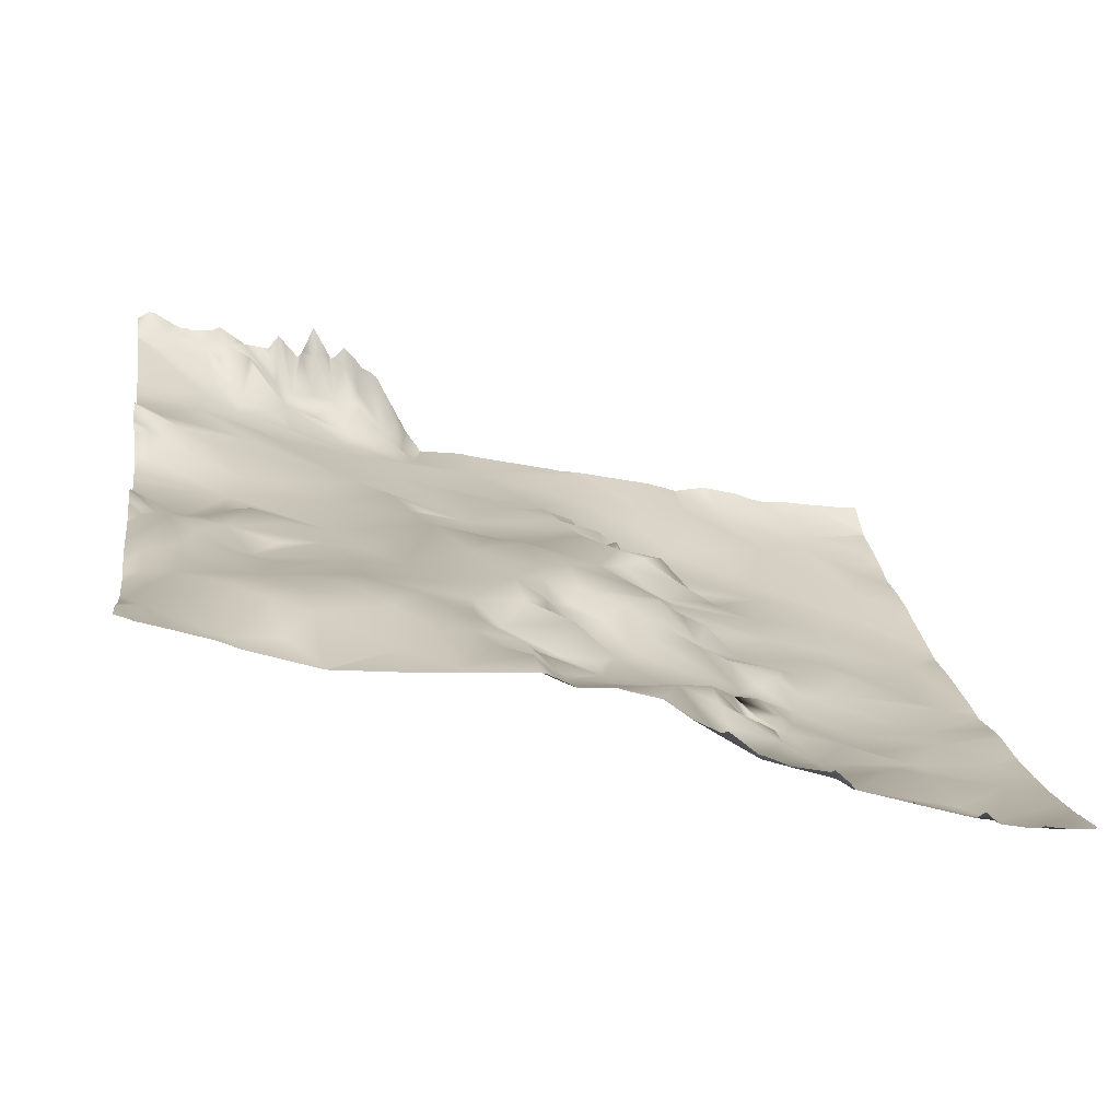
<metadata>
{"format":"obj","ext":"obj","renderer":"f3d","projection":"perspective","resolution":1024,"background":"white","views":[{"elev":20.4,"azim":172.0,"up":"+Y"}]}
</metadata>
<code>
o lod_0_492_Cube
v -287.8 44.39 -30.98
v -288.5 44.67 -24.92
v -289.4 43.26 -29.35
v -287.4 41.85 -33.5
v -291 43.73 -27.6
v -292.6 41.83 -32.71
v -298.4 39.88 -36.69
v -295 41.76 -28.76
v -299.4 40.1 -22.37
v -292.9 42.93 -17.37
v -311.5 35.69 -26.49
v -288 44.92 -14.9
v -300.1 40.48 -19.4
v -305.2 37.55 -20.7
v -302.8 38.28 -17.12
v -316.6 33.72 -19.77
v -294 43.2 -12.35
v -297.9 40.59 -12.15
v -313.7 34.7 -14.48
v -289.5 46.62 -5.416
v -295.7 42.84 -10.35
v -304.4 37.89 -11.68
v -294.1 46.94 -2.161
v -302.6 39.67 -9.572
v -298.4 41.21 -9.401
v -295.9 45.87 -5.962
v -300.4 44.63 -6.879
v -299.8 45.65 -5.044
v -303.9 39.31 -5.256
v -297.1 47.25 -4.486
v -311.4 35.51 -11.47
v -302.9 41.68 -3.56
v -319 32.14 -9.753
v -311.5 36.1 -8.135
v -327.8 29.51 -7.17
v -315.2 36.28 -6.829
v -320.2 31.52 -6.961
v -307.5 37.67 -6.453
v -318.8 31.83 -5.079
v -304.9 40.04 -2.977
v -313.5 38.52 -5.299
v -307.7 40.05 -4.174
v -316.4 34.82 -2.753
v -312.4 39.26 -4.091
v -310.2 39 -3.351
v -313.6 39.52 -1.295
v -308.2 44.51 -2.096
v -312 43.41 -0.8017
v -318.1 36 -1.49
v -321.6 30.62 -0.04285
v -342.1 26.61 -1.169
v -340.4 26.35 -9.891
v -335.3 27.88 -16.93
v -349.4 23.91 -8.686
v -326.4 31.04 -20.72
v -348.5 23.2 -14.67
v -356.1 22.9 -6.272
v -357.3 20.63 -16.67
v -352.1 21.32 -19.13
v -361.4 18.76 -24.23
v -364.8 19.84 -14.11
v -361.6 20.88 -4.956
v -364.2 21.58 -2.367
v -370.9 19.68 -2.945
v -373.7 18.3 -7.11
v -371.3 18.25 -9.134
v -380.2 16.82 -10.94
v -374.8 16.75 -23.91
v -377 16.65 -13.19
v -378 16.48 -17.89
v -371.4 16.19 -29.53
v -379.7 13.84 -39.29
v -368.1 16.8 -35.09
v -377.1 14.48 -43.32
v -296.2 43.13 -93.04
v -305 40.33 -95.24
v -312.3 39.47 -89.26
v -288.1 44.47 -86.79
v -301.5 42.15 -91.37
v -304.3 42.19 -85.13
v -299.9 44.06 -85.34
v -312.2 40.69 -80.74
v -303.5 42.55 -79.33
v -296.8 44.23 -81.81
v -316.6 39.24 -84.6
v -291.2 44.11 -77.54
v -299.3 41.73 -72.93
v -307.8 41.88 -76.41
v -315.2 39.78 -74.96
v -309.9 40.14 -70.46
v -317.4 39.27 -93.85
v -320.8 38.41 -79.85
v -320 39.23 -85.11
v -321.8 39.38 -89.47
v -320.7 37.88 -76.1
v -324.7 36.36 -87.71
v -321 37.03 -70.63
v -324.9 38.99 -91.21
v -325.2 38.82 -95.11
v -328.2 34.69 -88.34
v -327.3 36.83 -92.51
v -329.1 33.35 -84.76
v -331.7 34.21 -89.01
v -324.9 37.3 -83.33
v -328 33.15 -82.11
v -324.3 35.45 -80.32
v -326.7 34.64 -80.07
v -331.2 31.73 -80.27
v -323 35.41 -76.94
v -328.1 32.58 -77.14
v -334 29.82 -76.04
v -323.9 34.64 -72.93
v -329.8 31.3 -73.48
v -334.2 29.92 -72.52
v -332.2 33.37 -69.77
v -326.9 35.85 -69.01
v -336.7 28.48 -68.33
v -329.5 33.83 -67.95
v -329.6 34.47 -65.26
v -334.3 29.57 -65.77
v -340.8 27.69 -75.03
v -339.2 27.99 -66.4
v -331 32.39 -62.29
v -326.6 36.02 -62.85
v -336.8 29.91 -61.92
v -333 31.72 -60.19
v -338.8 30.82 -58.47
v -330.1 34.22 -58.12
v -334.3 32.63 -58.06
v -330.3 33.53 -53.45
v -317.4 37.39 -65.87
v -322.8 35.73 -52.68
v -309.6 38.93 -63.02
v -315.3 36.1 -57.14
v -329.9 33.58 -45.35
v -301.3 40.59 -66.51
v -334.3 32.1 -49.16
v -295.7 41.88 -64.87
v -344.5 28.39 -51.41
v -298.7 40.01 -62.42
v -291.7 43.46 -67.58
v -293.3 43.14 -62.52
v -306.6 38.88 -56.68
v -296.1 41.66 -57.4
v -301.7 39.71 -58.34
v -290.3 43.75 -59.13
v -311.2 36.42 -52.48
v -287.6 43.94 -70.5
v -319.5 35.62 -43.11
v -307.7 37.35 -48.74
v -302.6 40.29 -53.73
v -298.9 41.03 -50.22
v -302.5 38.49 -46.68
v -293.7 41.63 -54.14
v -295.8 40.18 -48.02
v -296.5 39.61 -41.97
v -291.4 40.65 -51.05
v -287.4 43.39 -57.56
v -288.8 41.56 -51.8
v -287.2 42.3 -53.35
v -287.7 41.31 -46.52
v -308.6 37.1 -37.63
v -308.2 36.57 -30.13
v -316.6 35.92 -40.19
v -315.9 35.14 -30.76
v -324.9 31.31 -31.01
v -317.3 34.78 -35.84
v -319.8 32.97 -31.76
v -319.8 33.79 -38.67
v -330.3 30.89 -25.29
v -321.4 34.26 -42.33
v -335.4 30.05 -24.75
v -325.5 31.94 -39.81
v -326 34.32 -44.87
v -330.1 31.59 -40.98
v -338.8 29.85 -44.02
v -338.4 29.46 -32.42
v -343.1 28.36 -48.34
v -337.2 30 -31.24
v -342.1 29.05 -36.76
v -335.9 30.33 -29.03
v -341.8 25.44 -29.59
v -340.5 28.33 -33.54
v -341.2 27.86 -26.83
v -342.4 28.95 -33.85
v -340.4 25.96 -24.17
v -344.8 23.87 -31.41
v -344 25.52 -27.34
v -347.4 22.2 -27.68
v -346.7 22.31 -23.62
v -352.8 20.41 -30.29
v -338.3 28.26 -23.17
v -340.2 25.71 -20.21
v -360.8 19.01 -30.4
v -350.4 21.7 -31.37
v -364.9 18.16 -37.86
v -347.6 27.03 -35.17
v -353.1 20.72 -35.81
v -358 20.35 -39.97
v -368.3 16.16 -42.32
v -351.3 22.39 -37.45
v -358.6 20.3 -46.22
v -344.8 28.36 -38.25
v -353.5 22.24 -38.89
v -349.5 25.06 -39.31
v -342.1 28.07 -40.05
v -346.4 24.68 -42.59
v -348.2 24.11 -44.03
v -348.2 24.33 -47.36
v -348.8 22.96 -49.14
v -353.2 21.24 -51.5
v -344.1 29.01 -54.21
v -349.5 23.08 -51.36
v -363.5 18.81 -50.41
v -349.3 26.08 -54.71
v -369.8 15.8 -48.81
v -346.4 27.35 -54
v -353.5 21.36 -54.11
v -348 24.76 -57.44
v -342.8 28.34 -58.31
v -342.1 27.59 -62.05
v -347.4 25.57 -59.23
v -350.3 23.77 -68.78
v -351.1 23.39 -60.02
v -350.4 24.79 -62.27
v -357.3 21.71 -58.76
v -360.7 19.87 -56.07
v -366.3 18.23 -54.09
v -362.3 18.89 -59.46
v -374.7 14.62 -54.18
v -377.3 14.36 -55.91
v -359 19.76 -61.58
v -355.5 22.7 -62.79
v -372.2 15.89 -65.02
v -353.5 22.41 -64.79
v -356.9 20.28 -67.35
v -351.6 24.51 -72.45
v -362.1 18.69 -69.82
v -355.1 21.61 -72.92
v -342.3 29.31 -80.31
v -363.1 19.28 -76.39
v -337.7 30.47 -81.29
v -337.9 32.26 -85.86
v -339.7 33.35 -87.35
v -347.1 26.87 -76.1
v -353.4 23.75 -75.88
v -347.3 27.78 -78.17
v -350.3 24.6 -77.09
v -353 23.24 -78.62
v -348.7 26.43 -79.98
v -344 31.4 -83.81
v -348.8 25.04 -81.72
v -347.8 27.49 -84.3
v -359.5 21.17 -77.89
v -352.2 23.4 -84.06
v -350.3 26.66 -85.1
v -344.1 30.8 -86.78
v -350.4 26.6 -87.71
v -354.6 23.52 -86.96
v -344.8 29.12 -89.1
v -346.7 28.22 -94.79
v -342.6 30.49 -93.41
v -337.3 34.83 -93.68
v -349.4 27.44 -95.18
v -354.5 25.21 -93.97
v -364 20.85 -83.78
v -367.4 17.92 -77.19
v -356.1 24.32 -94.7
v -367.8 18.49 -80.99
v -367.8 20.22 -92.01
v -376.6 16.3 -80.54
v -362.2 22.52 -95.06
v -372.6 16.6 -69.62
v -377.5 15.58 -73.58
v -381 13.58 -57.16
v -371.1 19.18 -93.27
v -375.5 18.57 -94.45
v -381 17.44 -90.04
v -287.8 43.45 -75.42
v -286.3 43.83 -83.16
v -289.1 48.53 -2.414
v -291.4 47.93 -0.6542
v -285.9 48.38 -3.589
v -285.9 49.98 0
v -287.4 50.78 0
v -291.8 48.53 0
v -291.4 48.43 0
v -289.8 49.43 0
v -292.5 48.19 0
v -295 48.01 0
v -288.1 50.62 0
v -285.9 48.38 -3.593
v -285.9 45.53 -15.07
v -285.9 45.64 -13.91
v -285.9 48.38 -3.601
v -285.9 48.38 -3.594
v -285.9 48.38 -3.595
v -296.2 48.45 0
v -298.9 46.33 0
v -299.2 46.09 0
v -302.2 45.38 0
v -306.7 45.06 0
v -308.2 47.93 0
v -309.9 44.41 0
v -304.3 46.11 0
v -303.6 47.03 0
v -305.9 44.17 0
v -306.4 44.44 0
v -310.2 43.76 0
v -310.9 44.04 0
v -312 45.17 0
v -314.3 42.23 0
v -313.2 43.8 0
v -315.2 41.8 0
v -316.1 41 0
v -319.2 34.49 0
v -321.5 30.81 0
v -321.6 30.63 0
v -326.8 30.03 0
v -321.7 30.6 -4e-06
v -329.1 29.41 0
v -338.7 27.37 0
v -340.8 26.87 0
v -319.6 33.59 0
v -342.4 26.72 0
v -343.6 26.47 0
v -349.5 25.21 0
v -352.3 24.63 0
v -355.7 23.53 0
v -360.7 23.52 0
v -364.4 22.63 0
v -368.2 21.29 0
v -370.9 21.13 0
v -379.8 19.86 0
v -374.1 20.64 0
v -381.2 17.53 -4.519
v -381.2 17.68 -4.195
v -359.8 23.72 0
v -356 23.43 0
v -366.8 21.67 0
v -381.2 17.52 -4.579
v -381.2 17.43 -5.194
v -381.2 16.26 -13.28
v -381.2 15.47 -17.27
v -381.2 19.76 0
v -381.2 16.74 -10.89
v -381.2 16.56 -11.61
v -285.9 45.3 -15.98
v -285.9 45.24 -17.56
v -285.9 45.32 -23.24
v -285.9 44.78 -20.95
v -285.9 45.35 -29.84
v -285.9 46.53 -26.76
v -285.9 46.58 -26.42
v -285.9 45.4 -24.44
v -285.9 44.3 -31.41
v -285.9 45.42 -30.59
v -285.9 42.45 -33.19
v -285.9 41.64 -37.49
v -285.9 41.55 -45.24
v -285.9 41.45 -41.85
v -285.9 41.91 -47
v -285.9 43.38 -48.85
v -285.9 43.91 -51.22
v -285.9 43.64 -53.56
v -285.9 43.4 -53.92
v -285.9 44.1 -56.43
v -285.9 43.25 -58.83
v -285.9 43.27 -60.01
v -285.9 43.52 -65.46
v -285.9 43.83 -70.4
v -285.9 46.63 -26.62
v -285.9 41.41 -41.19
v -285.9 41.38 -39.91
v -381.2 15.25 -27.15
v -381.2 15.54 -22.58
v -381.2 15.52 -19.16
v -381.2 14.81 -29.57
v -381.2 13.91 -36.96
v -381.2 13.56 -39.57
v -381.2 13.84 -44.33
v -381.2 13.63 -40.18
v -381.2 13.77 -53.8
v -381.2 13.7 -55.43
v -381.2 13.54 -57.1
v -381.2 13.58 -57.33
v -381.2 14.31 -61.73
v -381.2 14.76 -70.24
v -381.2 14.74 -65.24
v -381.2 14.58 -63.35
v -381.2 15.29 -76.54
v -381.2 14.87 -71.62
v -381.2 15.88 -81.3
v -285.9 43.19 -75.22
v -285.9 43.44 -74.24
v -285.9 43.2 -77.15
v -285.9 43.74 -83.09
v -285.9 43.97 -83.63
v -285.9 46.28 -91.43
v -285.9 45.49 -88.92
v -285.9 44.9 -87.62
v -285.9 46.76 -94.05
v -287.8 46.14 -95.31
v -286.8 46.6 -95.31
v -291 45.17 -95.31
v -285.9 46.92 -95.31
v -295.2 43.79 -95.31
v -315.9 39.41 -95.31
v -311.8 39.7 -95.31
v -297.3 42.83 -95.31
v -304.9 40.35 -95.31
v -305.1 40.32 -95.31
v -318.4 39.19 -95.31
v -325.1 38.83 -95.31
v -305 40.34 -95.31
v -333.5 36.41 -95.31
v -332.3 36.88 -95.31
v -331.5 36.9 -95.31
v -325.6 38.68 -95.31
v -328.1 37.37 -95.31
v -328.5 37.14 -95.31
v -329.1 37.01 -95.31
v -336.9 35.39 -95.31
v -342.6 31.5 -95.31
v -339.7 33.14 -95.31
v -343.2 31.66 -95.31
v -346.3 28.98 -95.31
v -346.9 28.81 -95.31
v -349.3 27.63 -95.31
v -349.4 27.56 -95.31
v -353.5 26.65 -95.31
v -354 26.81 -95.31
v -355.5 25.36 -95.31
v -362.3 22.55 -95.31
v -368.6 20.6 -95.31
v -369.5 21.19 -95.31
v -356.1 24.54 -95.31
v -361.8 22.74 -95.31
v -362.1 22.81 -95.31
v -381.2 16.74 -86.17
v -381.2 17.37 -89.77
v -381.2 17.54 -90.16
v -371 19.79 -95.31
v -374.2 19.1 -95.31
v -378.8 18.65 -95.31
v -381 18.57 -95.31
v -381.2 18.67 -95.31
v -375.3 19.01 -95.31
v -375.7 19.23 -95.31
v -376.2 19.1 -95.31
f 1 352 357
f 1 4 3
f 5 353 3
f 4 6 3
f 3 6 5
f 7 6 4
f 6 8 5
f 7 8 6
f 5 9 2
f 5 8 9
f 2 9 10
f 8 11 9
f 10 9 13
f 9 14 13
f 9 11 14
f 13 14 15
f 13 15 10
f 15 14 16
f 11 16 14
f 10 17 12
f 17 295 12
f 10 15 18
f 10 18 17
f 15 16 19
f 15 19 18
f 20 297 17
f 17 18 21
f 17 21 20
f 18 19 22
f 20 21 23
f 18 22 24
f 18 25 21
f 18 24 25
f 21 25 26
f 23 21 26
f 25 24 27
f 26 25 28
f 25 27 28
f 24 29 27
f 27 29 28
f 24 22 29
f 26 28 30
f 26 30 23
f 22 31 29
f 19 31 22
f 30 28 32
f 28 29 32
f 19 33 31
f 29 31 34
f 31 33 34
f 19 35 33
f 16 35 19
f 34 33 36
f 33 35 37
f 33 37 36
f 34 38 29
f 36 37 39
f 29 38 40
f 29 40 32
f 34 36 41
f 38 42 40
f 36 43 41
f 36 39 43
f 34 41 44
f 41 43 44
f 38 34 45
f 34 44 45
f 38 45 42
f 44 43 46
f 42 45 47
f 48 44 46
f 45 44 48
f 46 314 312
f 46 313 48
f 48 309 45
f 45 304 47
f 48 313 311
f 47 304 303
f 47 308 42
f 40 308 307
f 40 306 32
f 32 306 301
f 30 300 299
f 30 299 298
f 23 298 290
f 43 315 314
f 43 39 49
f 49 324 316
f 37 50 39
f 50 320 318
f 37 320 50
f 35 319 37
f 35 322 321
f 51 323 322
f 35 52 51
f 53 52 35
f 16 53 35
f 52 54 51
f 16 55 53
f 54 326 51
f 51 326 325
f 52 56 54
f 53 56 52
f 54 328 327
f 56 58 54
f 54 58 57
f 56 59 58
f 59 60 58
f 58 61 57
f 60 61 58
f 57 339 329
f 61 62 57
f 62 338 339
f 62 330 338
f 63 340 331
f 64 340 63
f 63 65 64
f 64 335 333
f 66 65 63
f 62 66 63
f 61 66 62
f 65 336 64
f 337 334 335
f 66 67 65
f 65 342 341
f 68 66 61
f 60 68 61
f 69 67 66
f 68 70 66
f 66 70 69
f 70 344 69
f 68 376 70
f 60 71 68
f 378 68 71
f 67 346 342
f 72 380 379
f 379 71 72
f 73 72 71
f 74 382 72
f 73 74 72
f 410 76 75
f 412 77 76
f 75 76 79
f 79 76 80
f 76 77 80
f 75 79 81
f 79 80 81
f 78 75 81
f 77 82 80
f 81 80 83
f 80 82 83
f 81 83 84
f 77 85 82
f 81 84 86
f 78 81 86
f 84 83 87
f 84 87 86
f 83 82 88
f 83 88 87
f 82 89 88
f 82 85 89
f 88 90 87
f 88 89 90
f 77 91 85
f 85 92 89
f 91 93 85
f 85 93 92
f 91 94 93
f 92 95 89
f 94 96 93
f 89 95 97
f 89 97 90
f 91 98 94
f 94 98 96
f 91 99 98
f 98 100 96
f 99 101 98
f 98 101 100
f 419 101 99
f 101 421 100
f 96 100 102
f 96 102 93
f 100 422 103
f 100 103 102
f 93 102 104
f 93 104 92
f 104 102 105
f 92 104 106
f 104 105 107
f 104 107 106
f 105 102 108
f 105 108 107
f 106 109 92
f 92 109 95
f 106 107 110
f 109 106 110
f 107 108 111
f 107 111 110
f 108 102 111
f 95 109 112
f 109 110 112
f 95 112 97
f 110 111 113
f 110 113 112
f 111 114 113
f 112 113 115
f 113 114 115
f 97 112 116
f 112 115 116
f 114 111 117
f 114 117 115
f 116 115 118
f 115 117 118
f 116 118 119
f 117 120 118
f 118 120 119
f 111 121 117
f 102 121 111
f 117 122 120
f 117 121 122
f 119 120 123
f 116 119 124
f 119 123 124
f 97 116 124
f 123 120 125
f 120 122 125
f 123 125 126
f 125 122 127
f 125 127 126
f 123 126 128
f 124 123 128
f 126 129 128
f 126 127 129
f 124 128 130
f 128 129 130
f 97 124 131
f 90 97 131
f 124 130 132
f 131 124 132
f 90 131 133
f 87 90 133
f 134 131 132
f 131 134 133
f 130 135 132
f 87 133 136
f 130 137 135
f 130 129 137
f 87 136 138
f 129 139 137
f 138 136 140
f 136 133 140
f 141 87 138
f 86 87 141
f 138 140 142
f 141 138 142
f 140 133 143
f 143 133 134
f 142 140 144
f 140 143 145
f 144 140 145
f 145 143 144
f 146 141 142
f 142 144 146
f 143 134 147
f 148 141 146
f 147 134 149
f 134 132 149
f 143 147 150
f 147 149 150
f 144 143 151
f 143 150 151
f 144 151 152
f 153 151 150
f 152 151 153
f 154 144 152
f 146 144 154
f 152 153 155
f 154 152 155
f 155 153 156
f 153 150 156
f 157 154 155
f 157 155 156
f 146 154 158
f 158 154 157
f 146 370 148
f 158 157 159
f 148 370 371
f 158 159 160
f 158 367 368
f 159 157 161
f 161 373 361
f 156 373 157
f 4 156 7
f 7 156 162
f 156 150 162
f 162 163 7
f 7 163 8
f 8 163 11
f 150 164 162
f 150 149 164
f 162 165 163
f 163 165 11
f 162 164 165
f 165 166 11
f 11 166 16
f 16 166 55
f 165 164 167
f 165 167 168
f 168 166 165
f 167 166 168
f 164 169 167
f 169 166 167
f 149 169 164
f 166 170 55
f 170 53 55
f 149 171 169
f 172 53 170
f 171 173 169
f 166 169 173
f 149 174 171
f 174 173 171
f 149 132 174
f 132 135 174
f 174 135 175
f 174 175 173
f 135 176 175
f 135 137 176
f 175 177 173
f 137 178 176
f 137 139 178
f 173 177 179
f 166 173 179
f 175 180 177
f 175 176 180
f 179 181 166
f 166 181 170
f 170 181 172
f 177 182 179
f 179 182 181
f 183 182 177
f 180 183 177
f 181 182 184
f 180 185 183
f 181 184 186
f 181 186 172
f 183 185 187
f 183 187 182
f 185 180 187
f 182 188 184
f 182 189 188
f 187 189 182
f 188 190 184
f 188 189 190
f 184 190 186
f 187 191 189
f 172 186 192
f 172 192 193
f 192 186 193
f 172 193 53
f 186 190 193
f 193 56 53
f 190 56 193
f 190 59 56
f 190 60 59
f 194 60 190
f 189 194 190
f 194 71 60
f 191 194 189
f 73 71 194
f 195 191 187
f 196 73 194
f 197 195 187
f 180 197 187
f 195 198 191
f 191 198 194
f 197 198 195
f 199 196 194
f 199 194 198
f 196 200 73
f 200 74 73
f 201 198 197
f 202 200 196
f 202 196 199
f 203 201 197
f 180 203 197
f 201 204 198
f 204 199 198
f 203 205 201
f 205 204 201
f 180 206 203
f 206 205 203
f 176 206 180
f 207 204 205
f 206 207 205
f 176 207 206
f 207 199 204
f 178 207 176
f 208 199 207
f 178 208 207
f 208 202 199
f 178 209 208
f 209 202 208
f 139 209 178
f 210 202 209
f 139 210 209
f 210 211 202
f 212 210 139
f 129 212 139
f 129 127 212
f 213 211 210
f 212 213 210
f 214 202 211
f 214 200 202
f 215 211 213
f 214 216 200
f 200 216 74
f 215 213 217
f 212 217 213
f 215 218 211
f 218 214 211
f 217 219 215
f 219 217 212
f 219 218 215
f 220 219 212
f 127 220 212
f 127 221 220
f 122 221 127
f 220 222 219
f 221 222 220
f 122 223 221
f 221 223 222
f 122 121 223
f 222 224 219
f 224 218 219
f 225 224 222
f 222 223 225
f 224 226 218
f 225 226 224
f 226 227 218
f 227 214 218
f 227 228 214
f 214 228 216
f 227 229 228
f 226 229 227
f 230 216 228
f 229 230 228
f 230 74 216
f 231 74 230
f 229 231 230
f 383 74 231
f 232 229 226
f 233 232 226
f 233 226 225
f 232 234 229
f 234 231 229
f 225 235 233
f 225 223 235
f 236 232 233
f 235 236 233
f 223 236 235
f 236 234 232
f 237 236 223
f 121 237 223
f 238 234 236
f 237 239 236
f 239 238 236
f 240 237 121
f 239 241 238
f 242 240 121
f 102 242 121
f 103 242 102
f 103 243 242
f 244 243 103
f 243 244 242
f 242 244 240
f 103 417 244
f 240 245 237
f 245 246 237
f 246 239 237
f 240 247 245
f 248 246 245
f 247 248 245
f 246 249 239
f 249 246 248
f 250 248 247
f 250 249 248
f 240 251 247
f 244 251 240
f 252 250 247
f 251 252 247
f 252 249 250
f 251 253 252
f 249 254 239
f 254 241 239
f 255 249 252
f 253 256 252
f 256 255 252
f 257 253 251
f 257 256 253
f 257 251 244
f 258 255 256
f 257 258 256
f 255 259 249
f 258 259 255
f 259 254 249
f 260 258 257
f 244 260 257
f 260 261 258
f 261 259 258
f 262 260 244
f 262 261 260
f 263 262 244
f 264 259 261
f 264 265 259
f 265 266 259
f 259 266 267
f 259 267 254
f 267 241 254
f 265 268 266
f 266 269 267
f 266 268 270
f 266 270 269
f 270 271 269
f 269 271 267
f 268 272 270
f 241 267 273
f 241 273 238
f 238 273 234
f 267 274 273
f 271 274 267
f 390 234 273
f 273 388 389
f 273 389 390
f 387 275 234
f 234 275 231
f 275 384 231
f 231 384 383
f 274 392 388
f 391 274 271
f 272 435 276
f 272 276 270
f 276 271 270
f 440 271 276
f 271 393 391
f 276 277 278
f 278 440 276
f 278 442 441
f 446 442 278
f 445 278 277
f 277 450 445
f 279 141 148
f 148 395 279
f 279 86 141
f 280 86 279
f 78 86 280
f 78 398 401
f 20 23 281
f 281 23 282
f 23 289 282
f 281 288 291
f 282 289 286
f 282 286 287
f 425 424 262
f 301 300 32
f 348 349 12
f 408 77 409
f 311 310 48
f 363 159 161
f 402 406 404
f 349 10 12
f 355 354 2
f 337 345 334
f 405 407 75
f 343 347 67
f 285 284 283
f 356 4 1
f 331 330 63
f 372 2 354
f 431 432 265
f 427 428 261
f 365 160 159
f 324 50 317
f 329 328 57
f 343 69 344
f 426 261 262
f 407 410 75
f 444 276 443
f 397 398 280
f 449 450 277
f 362 363 161
f 295 294 12
f 431 264 430
f 416 423 263
f 303 302 47
f 395 394 279
f 401 400 78
f 435 436 276
f 281 291 285
f 415 412 76
f 396 280 279
f 325 323 51
f 429 430 264
f 425 263 423
f 318 317 50
f 439 434 272
f 438 439 272
f 414 419 99
f 436 443 276
f 351 350 10
f 333 332 64
f 361 360 161
f 403 399 402
f 287 288 282
f 316 315 49
f 386 385 275
f 433 265 432
f 347 346 67
f 357 356 1
f 448 449 277
f 360 362 161
f 411 415 76
f 382 380 72
f 367 160 366
f 359 156 4
f 353 352 3
f 364 365 159
f 307 305 40
f 369 158 368
f 424 426 262
f 413 99 91
f 438 268 437
f 408 413 91
f 293 348 12
f 394 396 279
f 405 78 403
f 433 437 268
f 422 418 103
f 358 359 4
f 296 281 292
f 428 264 261
f 350 2 10
f 294 293 12
f 444 448 277
f 400 399 78
f 417 263 244
f 376 377 70
f 1 3 352
f 5 372 353
f 17 297 295
f 20 296 297
f 46 43 314
f 46 312 313
f 48 310 309
f 45 309 304
f 47 302 308
f 40 42 308
f 40 305 306
f 30 32 300
f 23 30 298
f 43 49 315
f 49 39 324
f 37 319 320
f 35 321 319
f 35 51 322
f 54 327 326
f 54 57 328
f 57 62 339
f 62 63 330
f 64 332 340
f 65 341 336
f 335 64 336
f 336 337 335
f 65 67 342
f 70 377 344
f 68 375 376
f 378 375 68
f 379 378 71
f 74 381 382
f 410 411 76
f 412 409 77
f 419 420 101
f 101 420 421
f 100 421 422
f 146 369 370
f 161 157 373
f 156 374 373
f 383 381 74
f 103 418 417
f 390 387 234
f 273 274 388
f 387 386 275
f 275 385 384
f 391 392 274
f 272 434 435
f 440 393 271
f 278 441 440
f 446 447 442
f 445 446 278
f 148 371 395
f 78 280 398
f 23 290 289
f 281 282 288
f 408 91 77
f 363 364 159
f 349 351 10
f 356 358 4
f 372 5 2
f 365 366 160
f 324 39 50
f 343 67 69
f 426 427 261
f 444 277 276
f 431 265 264
f 285 283 281
f 283 292 281
f 396 397 280
f 425 262 263
f 402 404 403
f 403 78 399
f 433 268 265
f 367 158 160
f 359 374 156
f 369 146 158
f 413 414 99
f 438 272 268
f 405 75 78
f 296 20 281
f 428 429 264
f 350 355 2
f 417 416 263

</code>
